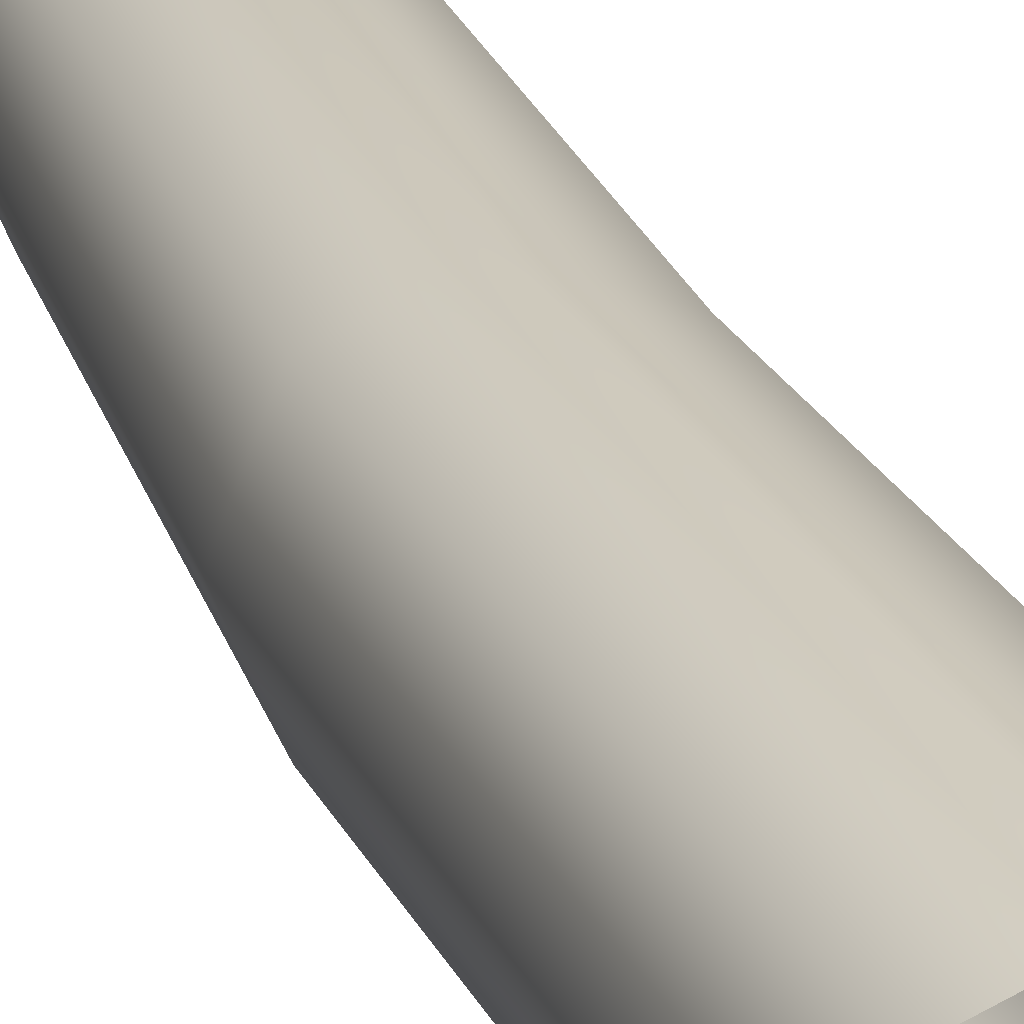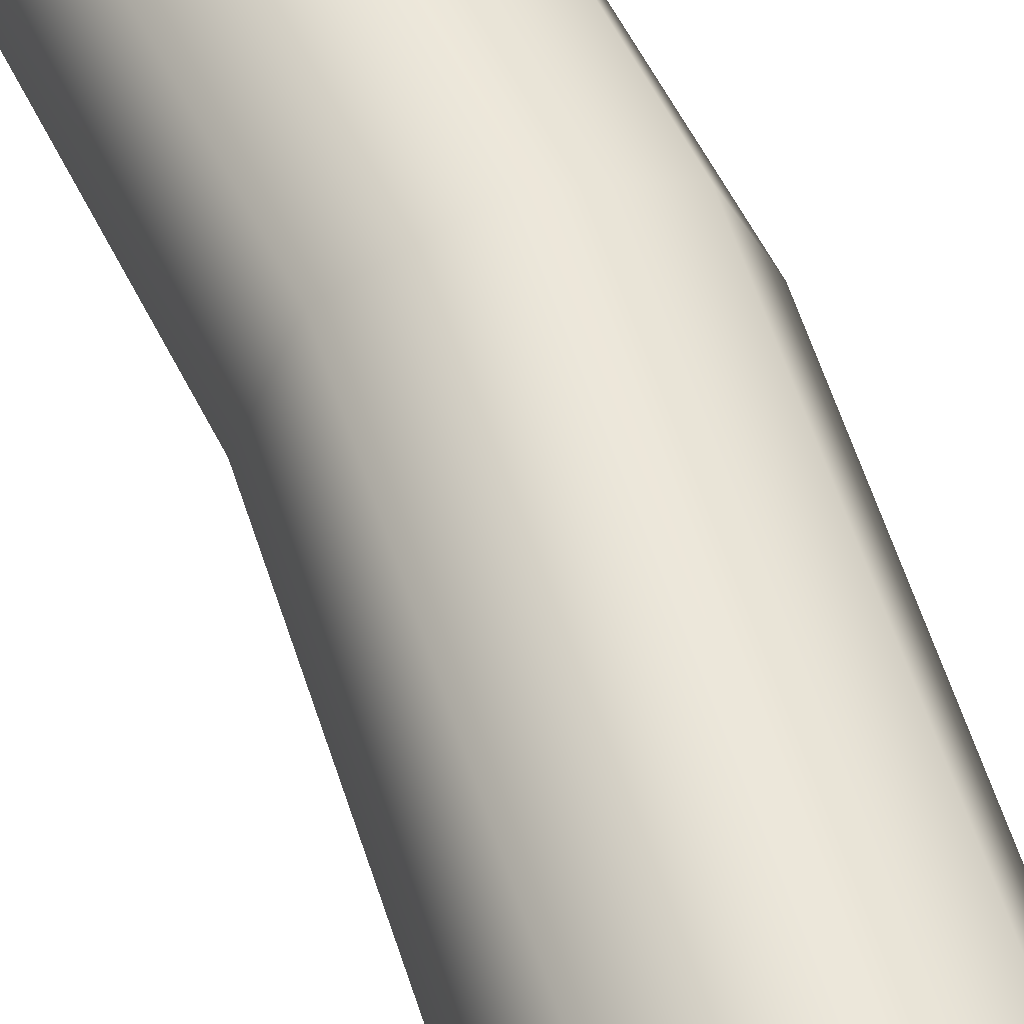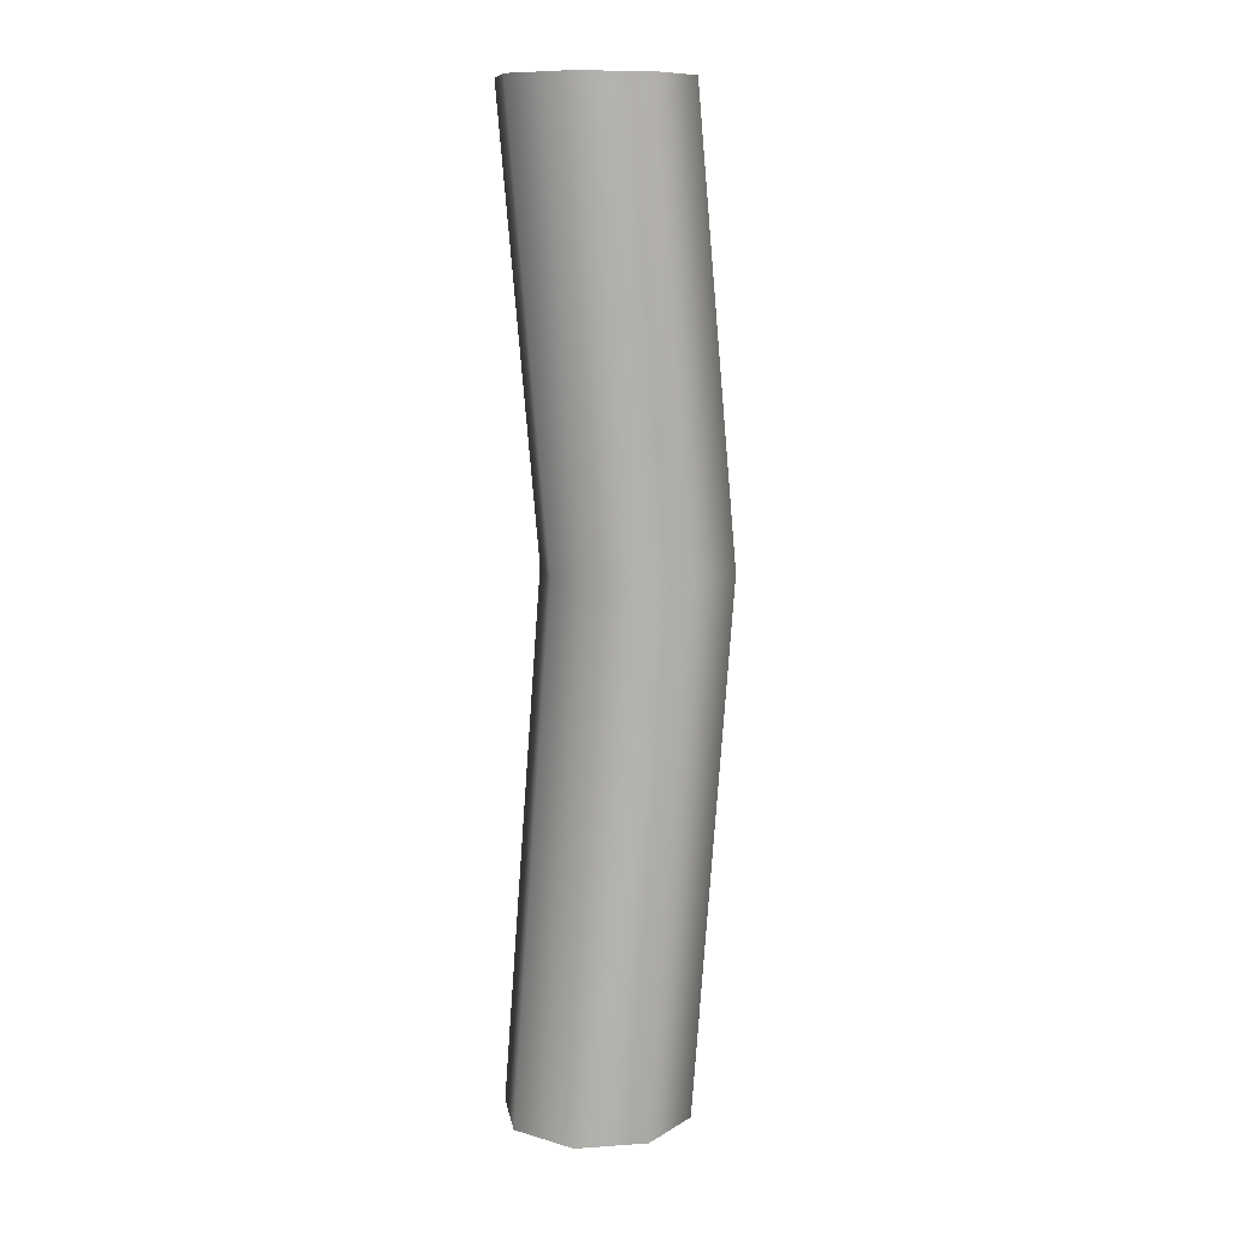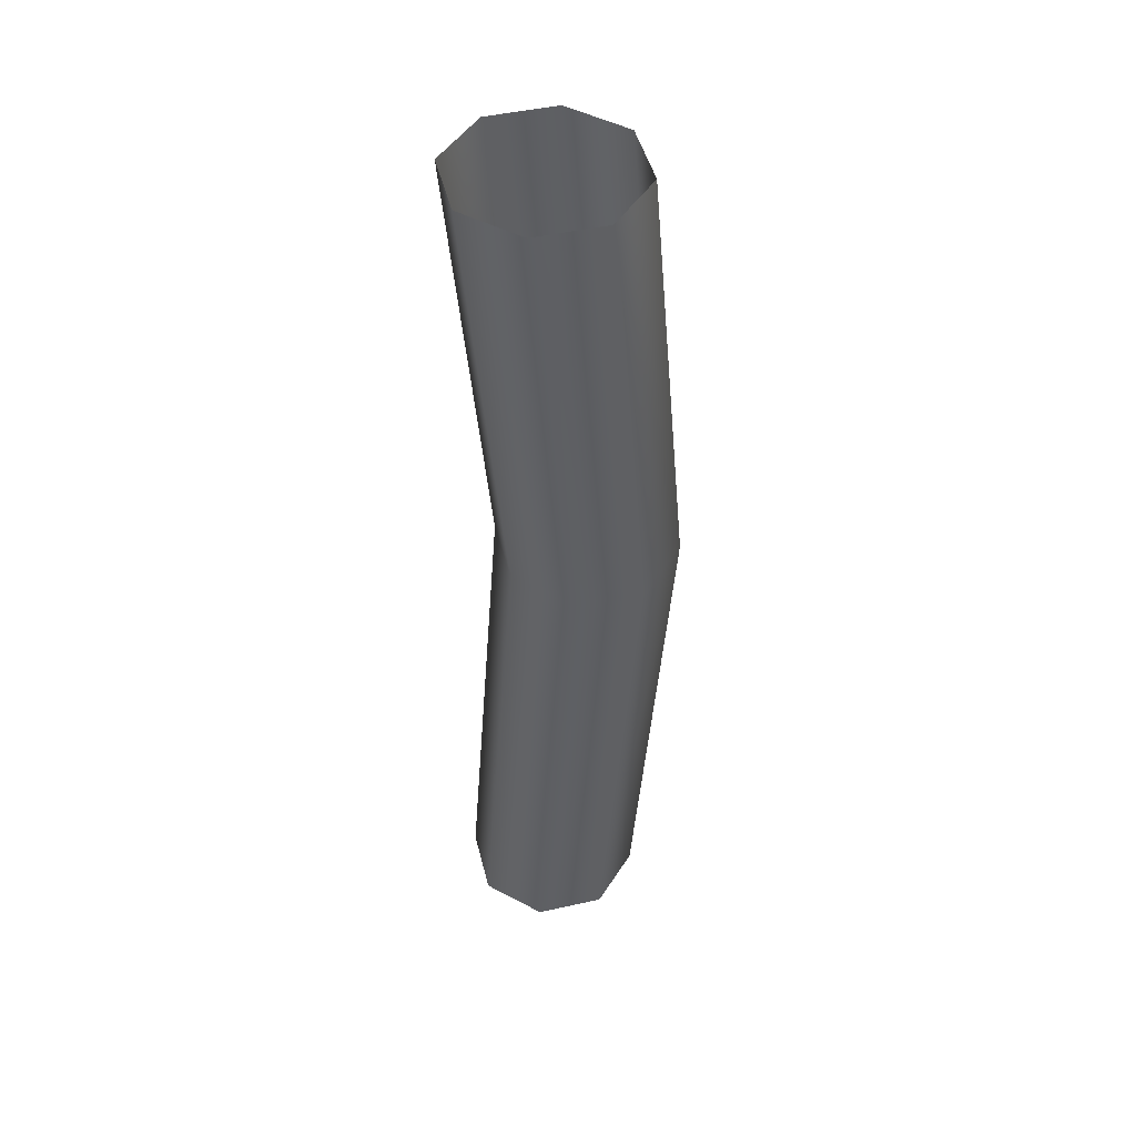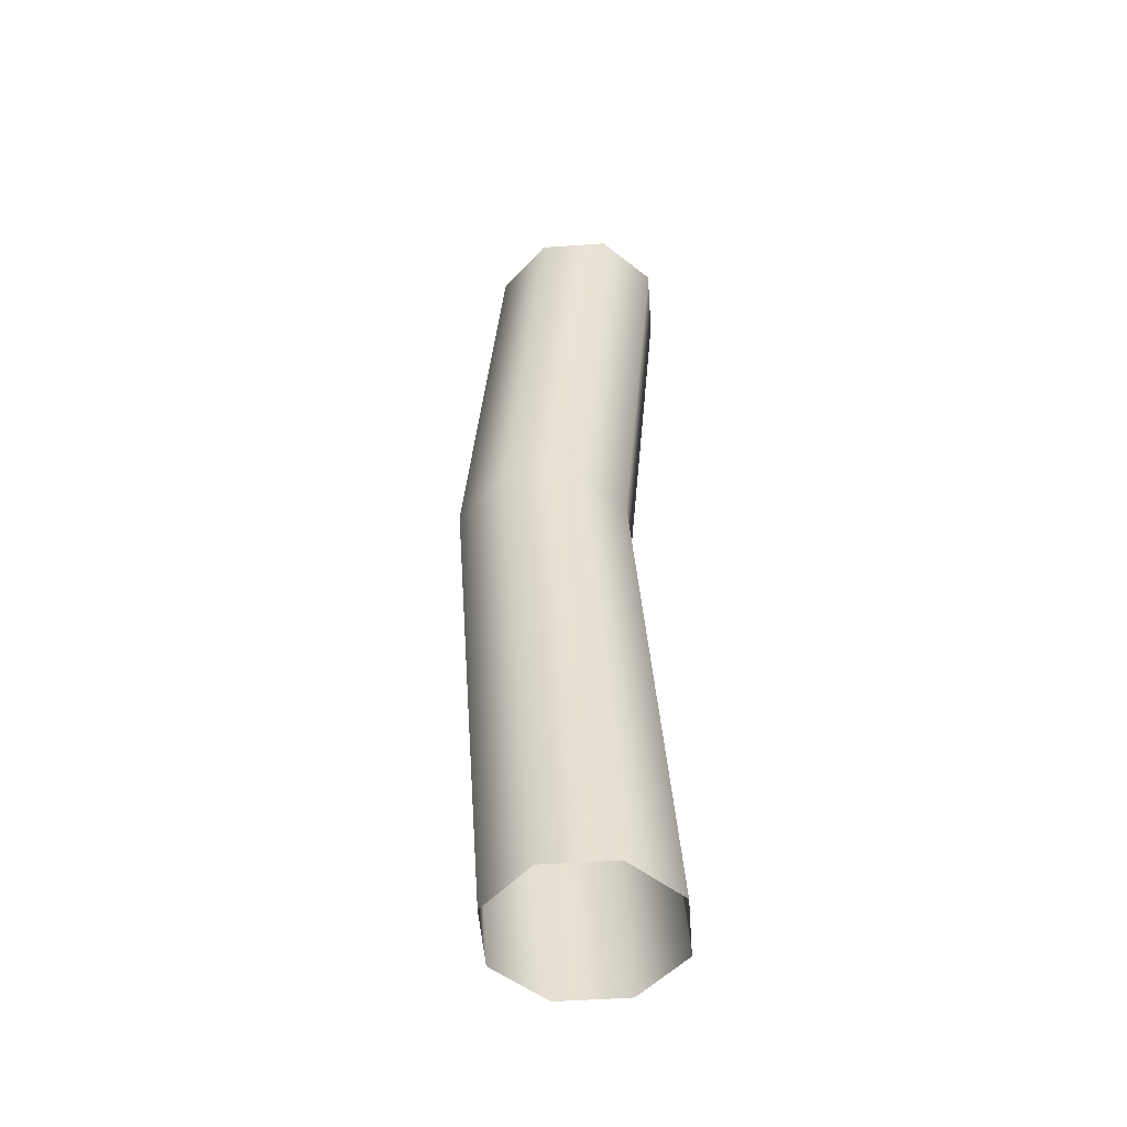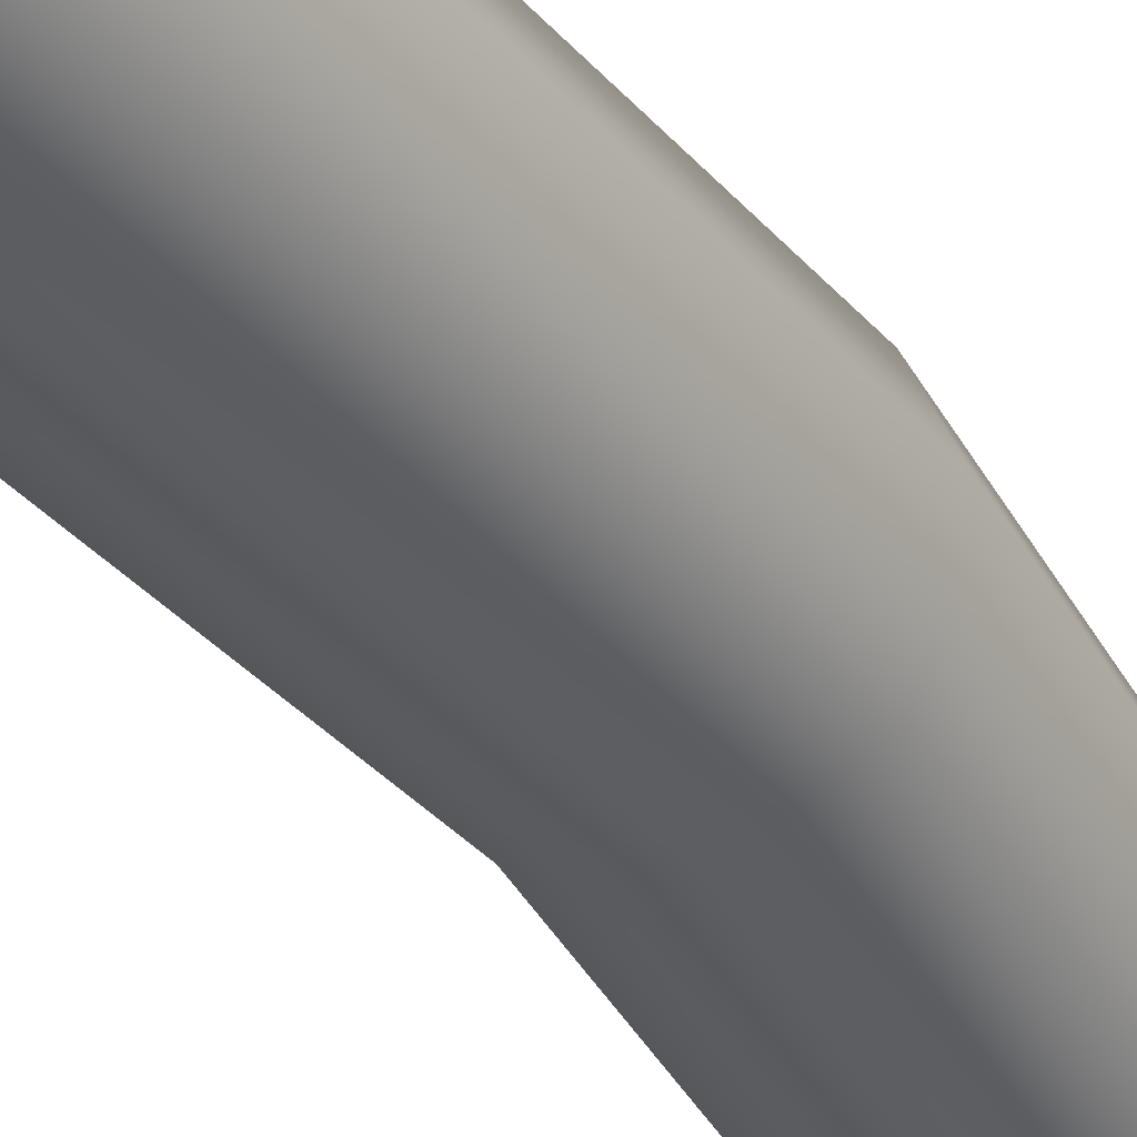
<metadata>
{"format":"obj","ext":"obj","renderer":"f3d","projection":"perspective","resolution":1024,"background":"white","views":[{"elev":21.8,"azim":163.3,"up":"+Z"},{"elev":56.2,"azim":-21.1,"up":"+Z"},{"elev":10.9,"azim":-32.0,"up":"+Y"},{"elev":47.3,"azim":-36.6,"up":"+Y"},{"elev":-51.0,"azim":161.8,"up":"+Y"},{"elev":-36.9,"azim":30.5,"up":"+Z"}]}
</metadata>
<code>
v -2.781 2.909 -0.1669
v -2.632 2.909 0.1932
v -2.81 -0.0044 0.0863
v -2.959 -0.0044 -0.2738
v -3.319 -0.0044 -0.4229
v -3.141 2.909 -0.316
v -3.679 -0.0044 -0.2738
v -3.501 2.909 -0.1669
v -3.65 2.909 0.1932
v -3.828 -0.0044 0.0863
v -3.679 -0.0044 0.4463
v -3.501 2.909 0.5532
v -3.319 -0.0044 0.5955
v -3.141 2.909 0.7023
v -2.781 2.909 0.5532
v -2.959 -0.0044 0.4463
v -2.81 5.339 0.0863
v -2.959 5.339 -0.2738
v -3.319 5.339 -0.4229
v -3.679 5.339 -0.2738
v -3.828 5.339 0.0863
v -3.679 5.339 0.4463
v -3.319 5.339 0.5955
v -2.959 5.339 0.4463
v -3.679 5.339 -0.2738
v -3.501 2.909 -0.1669
v -3.679 5.339 -0.2738
v -3.501 2.909 -0.1669
v -3.501 2.909 -0.1669
v -3.141 2.909 -0.316
v -3.141 2.909 -0.316
v -3.319 -0.0044 -0.4229
v -3.141 2.909 -0.316
v -3.319 -0.0044 -0.4229
f 1 2 3
f 3 4 1
f 1 4 5
f 5 6 1
f 34 7 8
f 8 33 32
f 9 8 7
f 7 10 9
f 9 10 11
f 11 12 9
f 11 13 14
f 14 12 11
f 15 14 13
f 13 16 15
f 16 3 2
f 2 15 16
f 17 2 1
f 1 18 17
f 1 31 19
f 19 18 1
f 19 30 29
f 28 20 19
f 27 26 9
f 9 21 25
f 21 9 12
f 12 22 21
f 14 23 22
f 22 12 14
f 15 24 23
f 23 14 15
f 17 24 15
f 15 2 17

</code>
